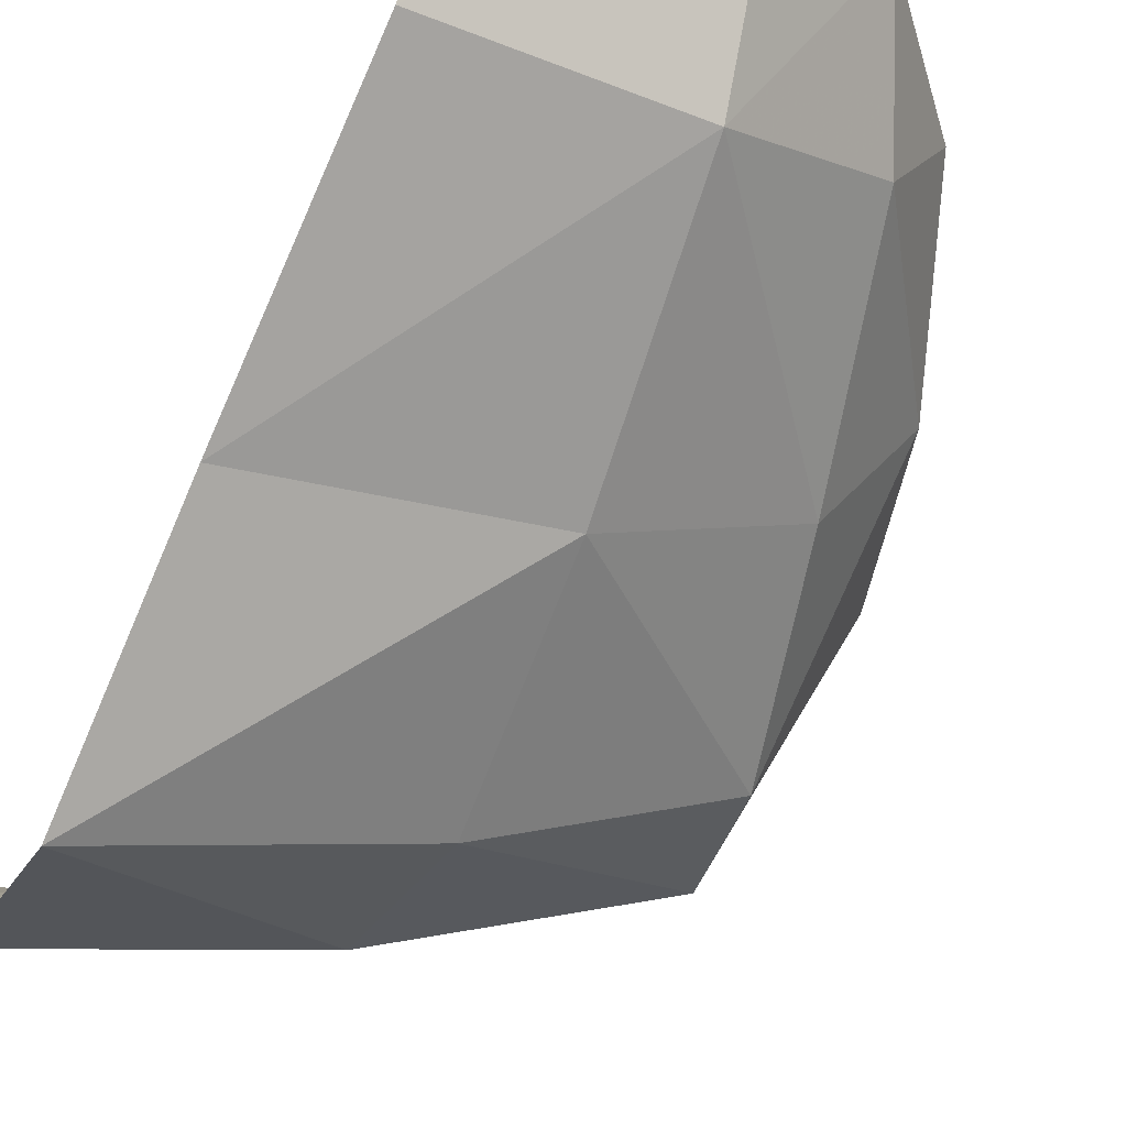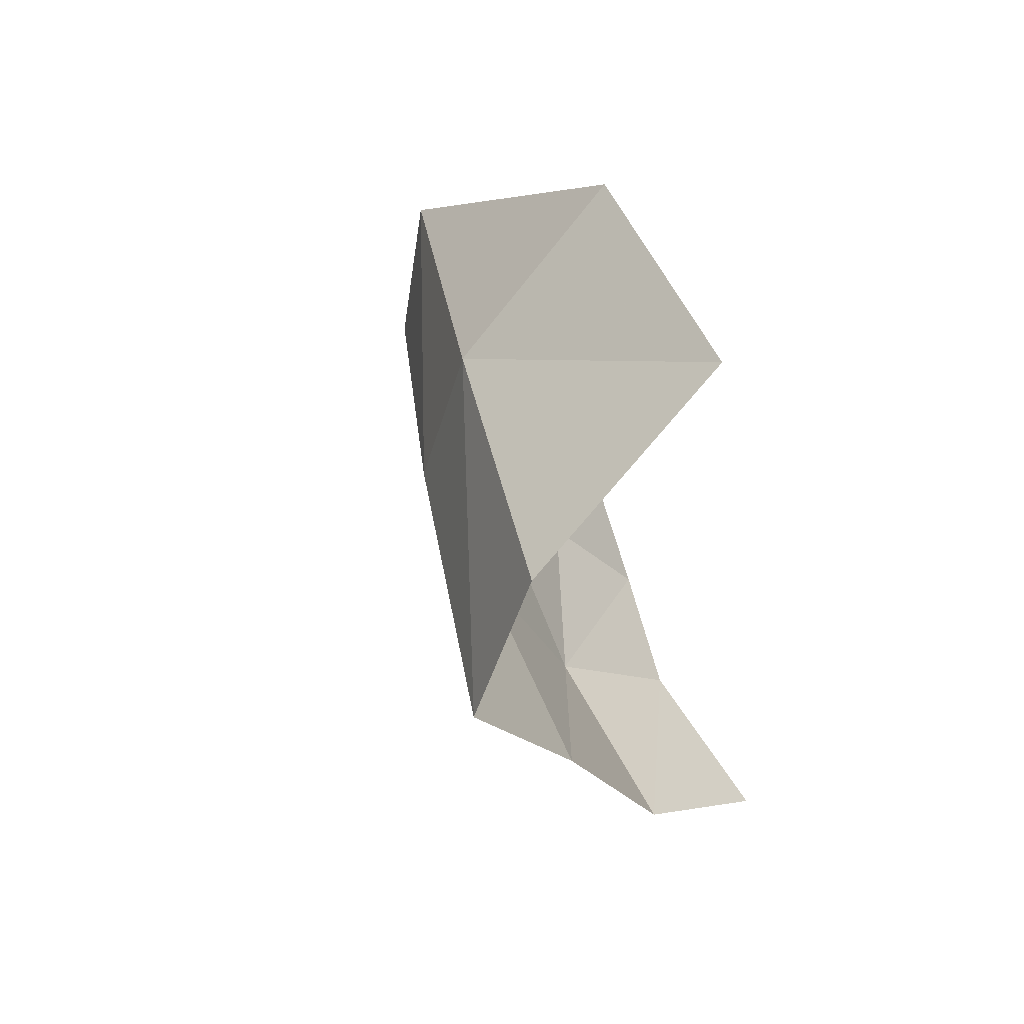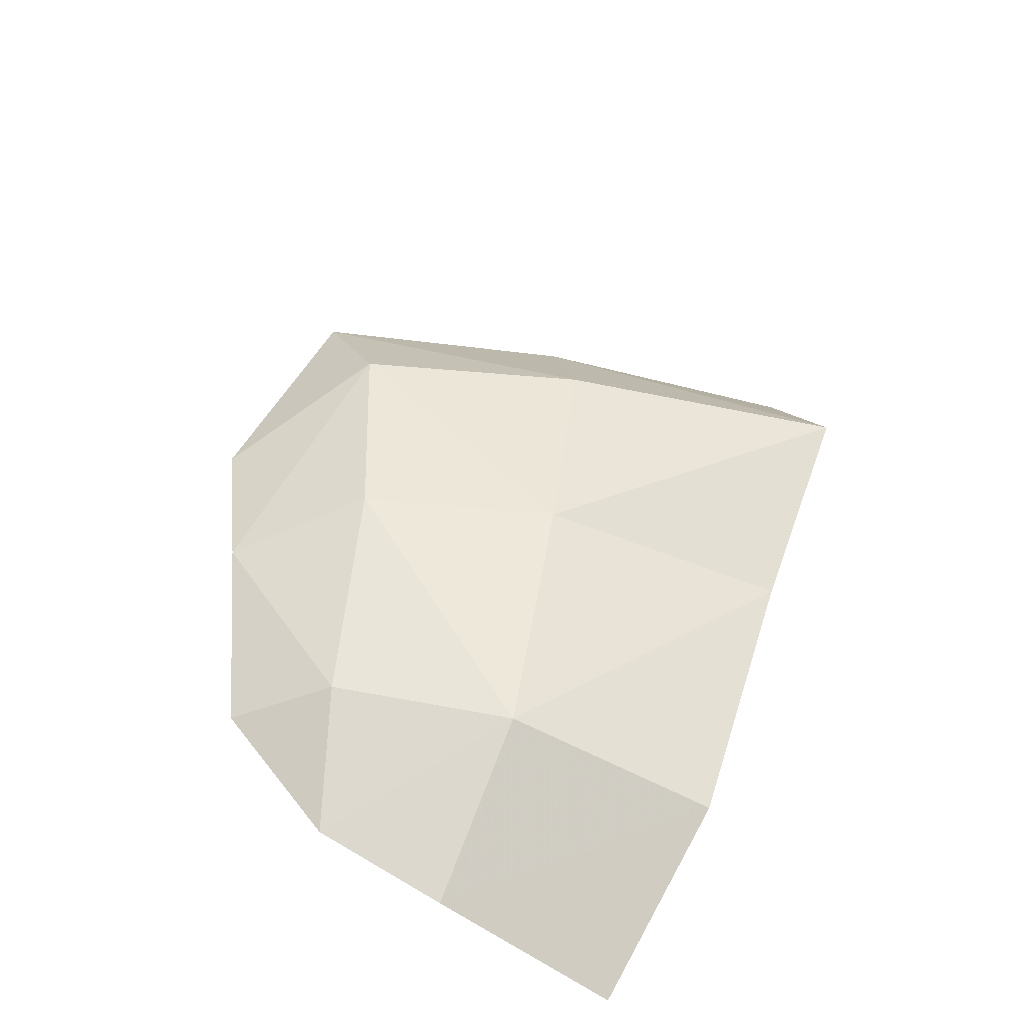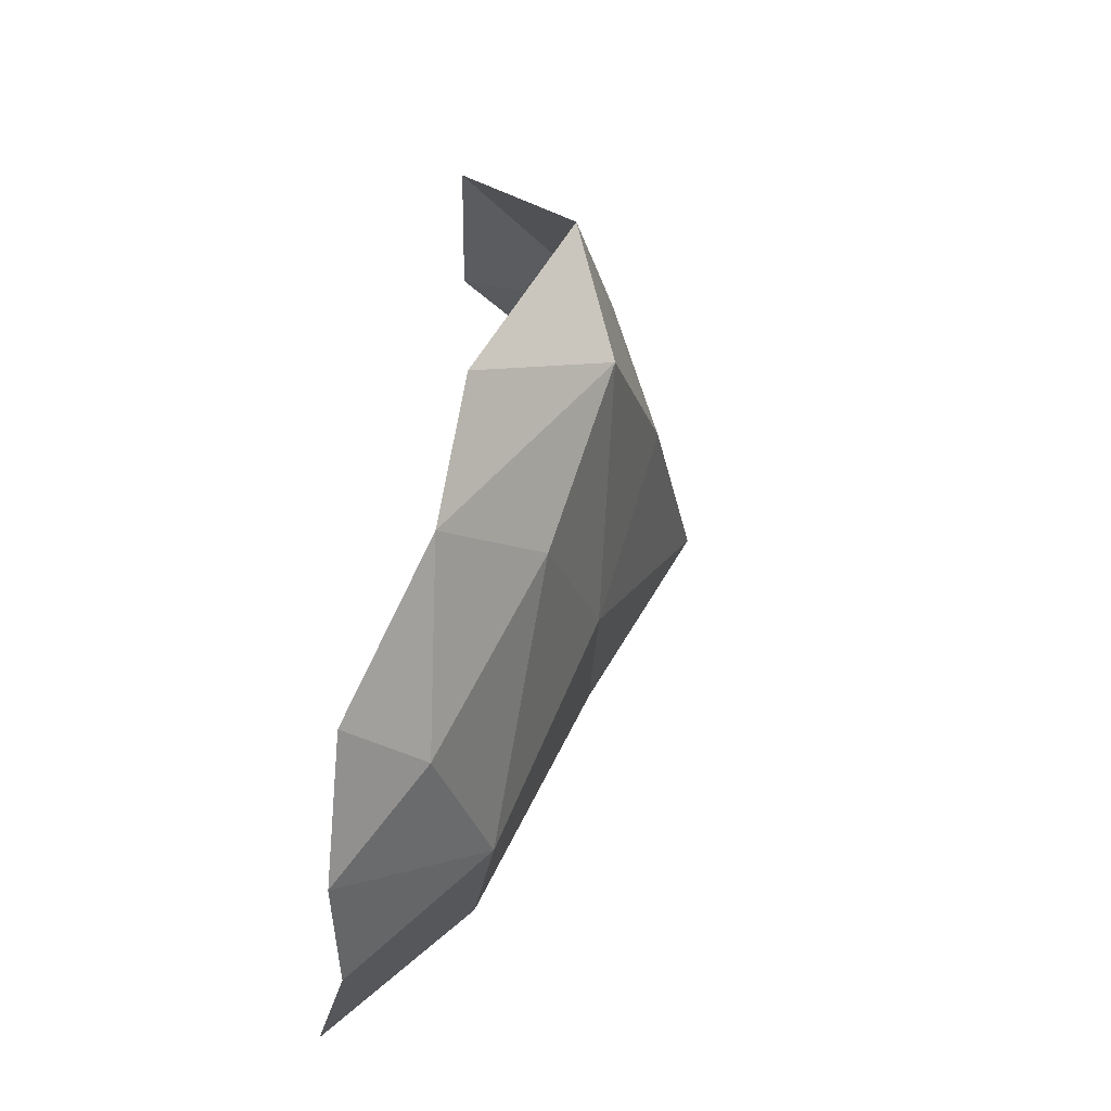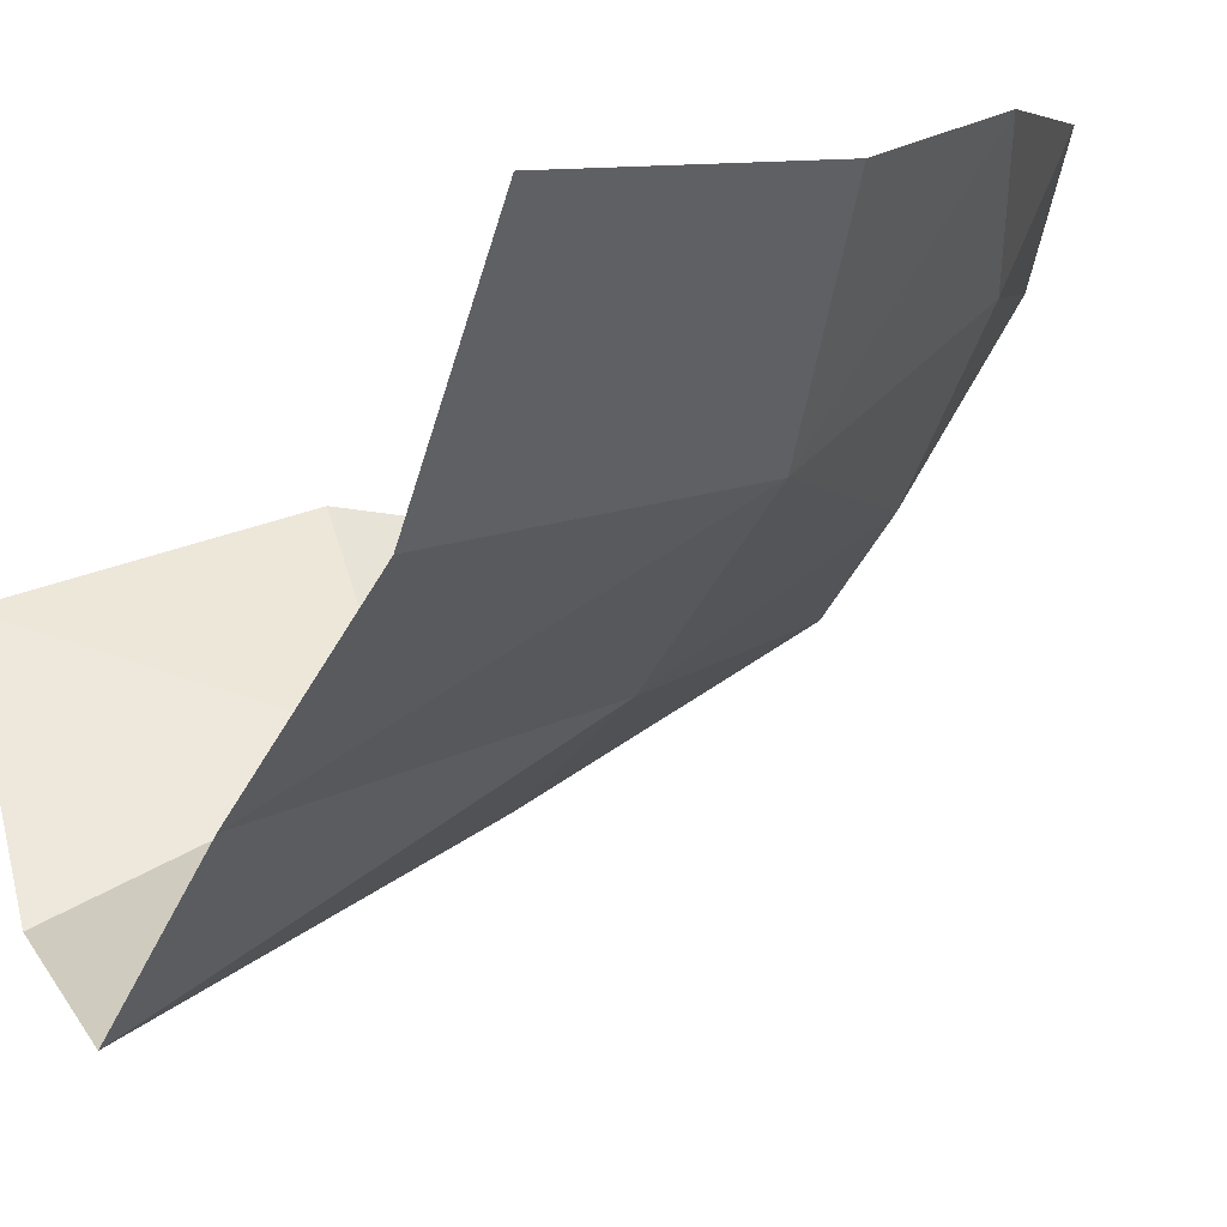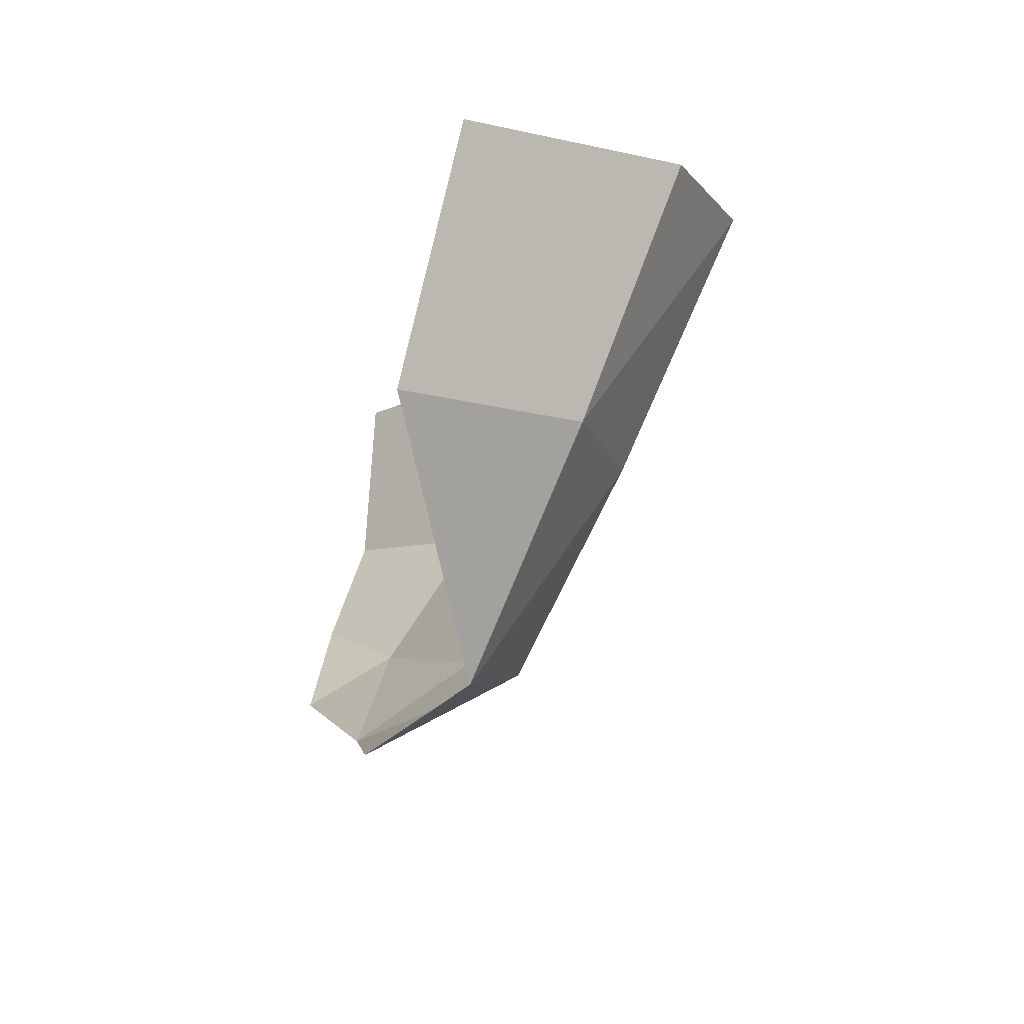
<metadata>
{"format":"obj","ext":"obj","renderer":"f3d","projection":"perspective","resolution":1024,"background":"white","views":[{"elev":-54.6,"azim":-26.7,"up":"+Z"},{"elev":51.8,"azim":-128.7,"up":"+Y"},{"elev":-60.5,"azim":139.7,"up":"+Y"},{"elev":-22.2,"azim":70.9,"up":"+Y"},{"elev":-4.1,"azim":-25.2,"up":"+Z"},{"elev":76.1,"azim":85.6,"up":"+Y"}]}
</metadata>
<code>
v 0.4855 -1.469 -0.7985
v 0.2511 -1.416 -0.9235
v 0.2465 -1.285 -0.7547
v 0 -1.409 -1.041
v 0 -1.269 -0.8317
v 0.2511 -1.416 -0.9235
v 0.2511 -1.416 -0.9235
v 0 -1.269 -0.8317
v 0.2465 -1.285 -0.7547
v 0.2511 -1.416 -0.9235
v 0.2611 -1.566 -0.9687
v 0 -1.564 -1.109
v 0 -1.564 -1.109
v 0 -1.409 -1.041
v 0.2511 -1.416 -0.9235
v 0.2611 -1.566 -0.9687
v 0.2511 -1.416 -0.9235
v 0.4855 -1.469 -0.7985
v 0.4855 -1.469 -0.7985
v 0.4592 -1.597 -0.8464
v 0.2611 -1.566 -0.9687
v 0.2172 -2.014 -0.8075
v 0.2455 -1.775 -0.9069
v 0.4118 -1.781 -0.7958
v 0.4118 -1.781 -0.7958
v 0.363 -1.978 -0.7014
v 0.2172 -2.014 -0.8075
v 0.2455 -1.775 -0.9069
v 0.2172 -2.014 -0.8075
v 0 -1.768 -0.9851
v 0 -2.02 -0.8551
v 0 -1.768 -0.9851
v 0.2172 -2.014 -0.8075
v 0.4592 -1.597 -0.8464
v 0.4855 -1.469 -0.7985
v 0.5193 -1.662 -0.6835
v 0.363 -1.978 -0.7014
v 0.4118 -1.781 -0.7958
v 0.4849 -1.805 -0.6665
v 0.4849 -1.805 -0.6665
v 0.4148 -1.972 -0.6025
v 0.363 -1.978 -0.7014
v 0.1913 -2.144 -0.6688
v 0 -2.163 -0.6935
v 0 -2.02 -0.8551
v 0.2172 -2.014 -0.8075
v 0.1913 -2.144 -0.6688
v 0.2172 -2.014 -0.8075
v 0.3076 -2.088 -0.6246
v 0.2172 -2.014 -0.8075
v 0.363 -1.978 -0.7014
v 0.3076 -2.088 -0.6246
v 0.3076 -2.088 -0.6246
v 0.363 -1.978 -0.7014
v 0.4148 -1.972 -0.6025
v 0.2611 -1.566 -0.9687
v 0.2455 -1.775 -0.9069
v 0 -1.564 -1.109
v 0 -1.768 -0.9851
v 0 -1.564 -1.109
v 0.2455 -1.775 -0.9069
v 0.4118 -1.781 -0.7958
v 0.4592 -1.597 -0.8464
v 0.4849 -1.805 -0.6665
v 0.4592 -1.597 -0.8464
v 0.5193 -1.662 -0.6835
v 0.4849 -1.805 -0.6665
v 0.2455 -1.775 -0.9069
v 0.2611 -1.566 -0.9687
v 0.4592 -1.597 -0.8464
v 0.4592 -1.597 -0.8464
v 0.4118 -1.781 -0.7958
v 0.2455 -1.775 -0.9069
g mesh6829669
f 1 2 3
f 4 5 6
f 7 8 9
f 10 11 12
f 13 14 15
f 16 17 18
f 19 20 21
f 22 23 24
f 25 26 27
f 28 29 30
f 31 32 33
f 34 35 36
f 37 38 39
f 40 41 42
f 43 44 45
f 45 46 43
f 47 48 49
f 50 51 52
f 53 54 55
f 56 57 58
f 59 60 61
f 62 63 64
f 65 66 67
f 68 69 70
f 71 72 73

</code>
